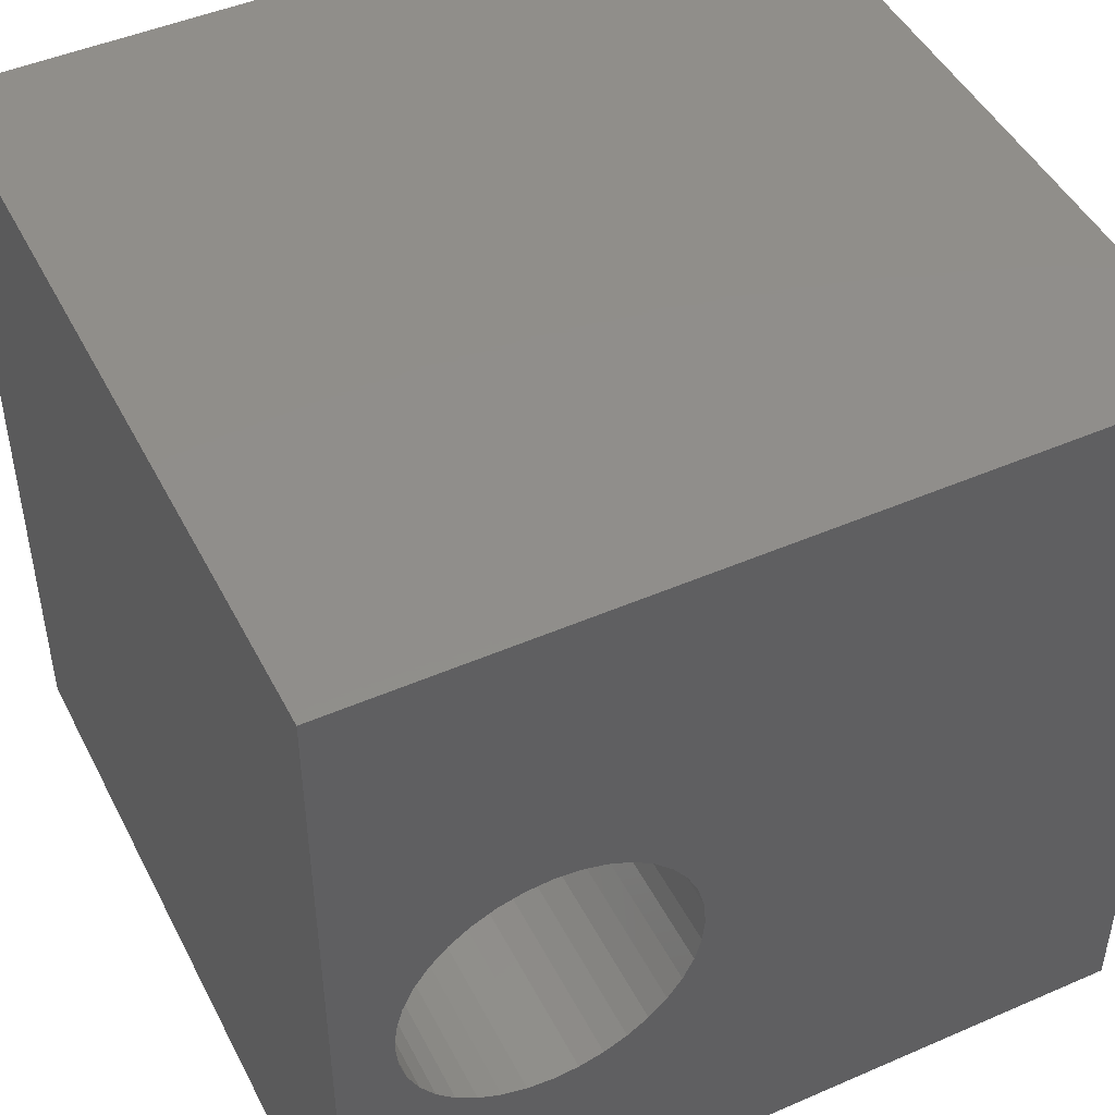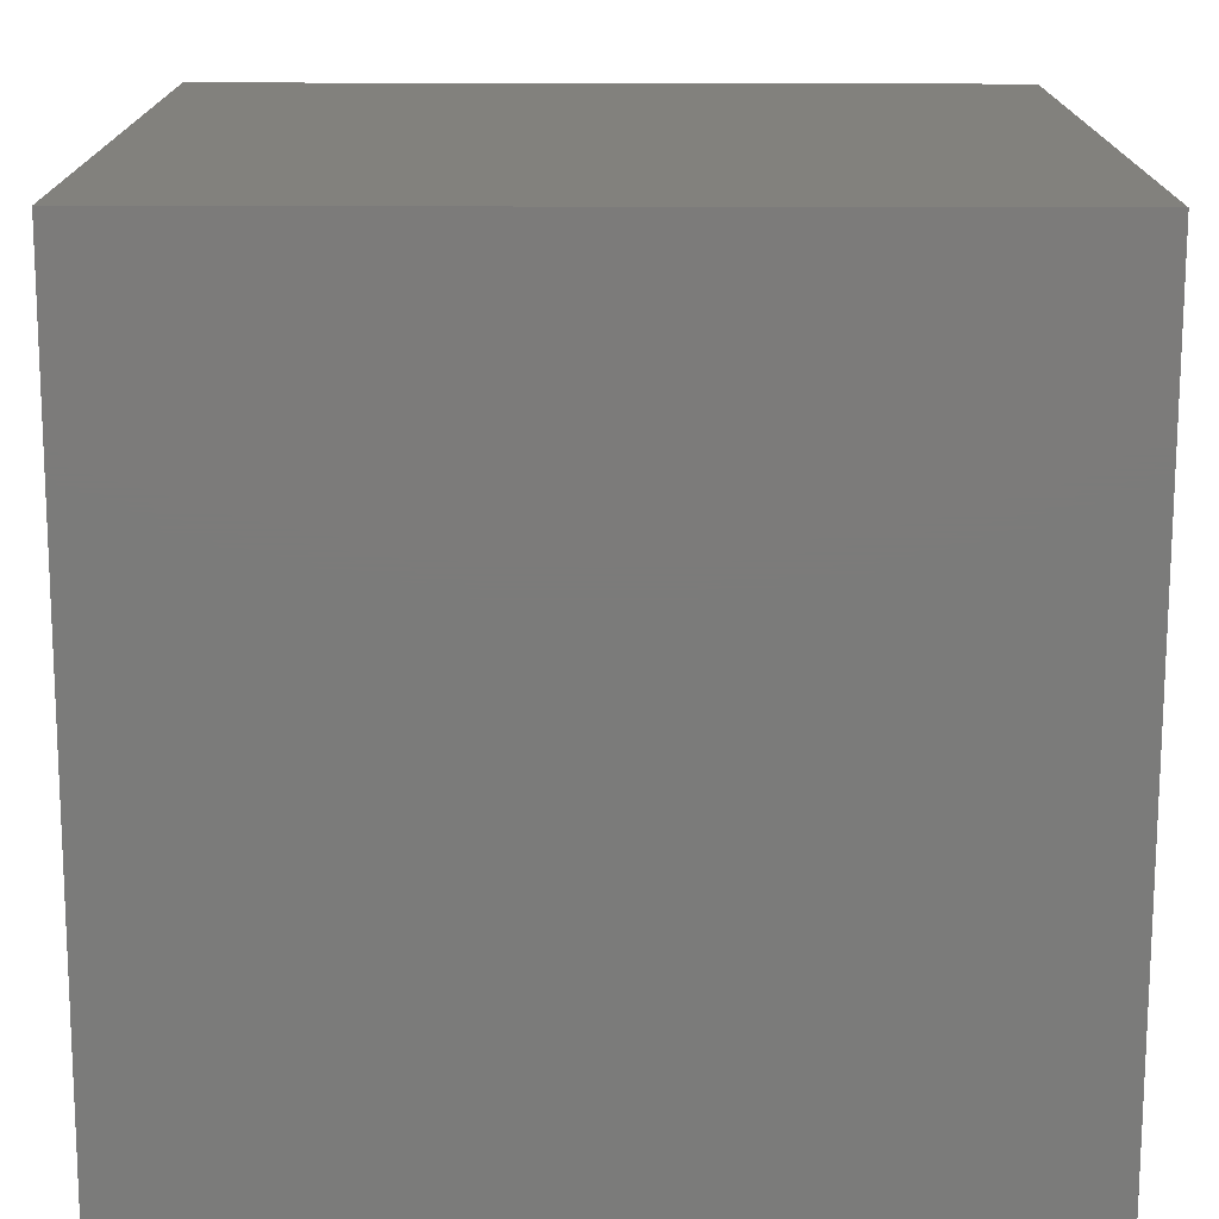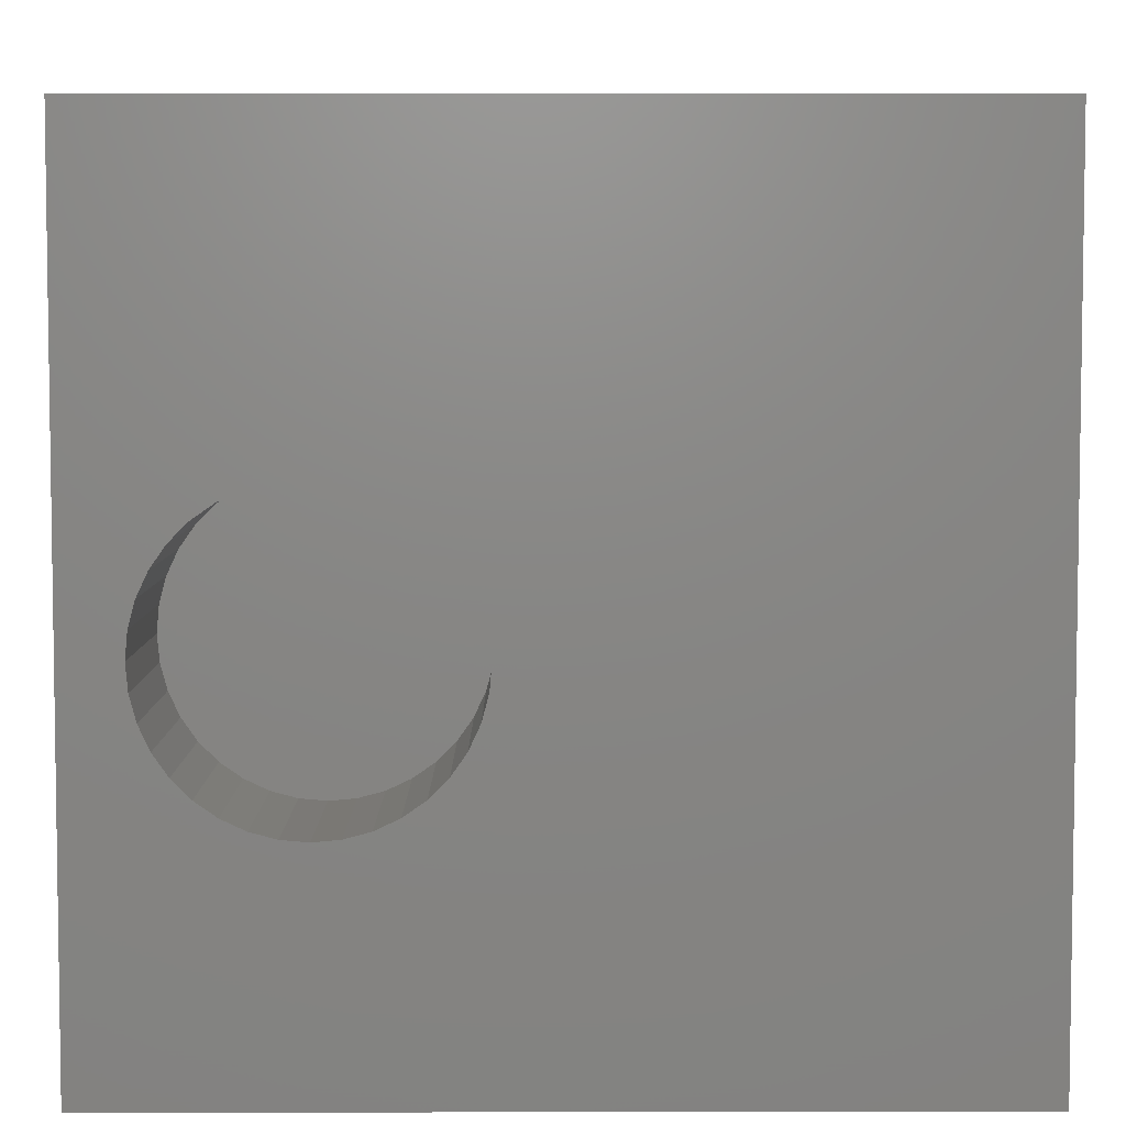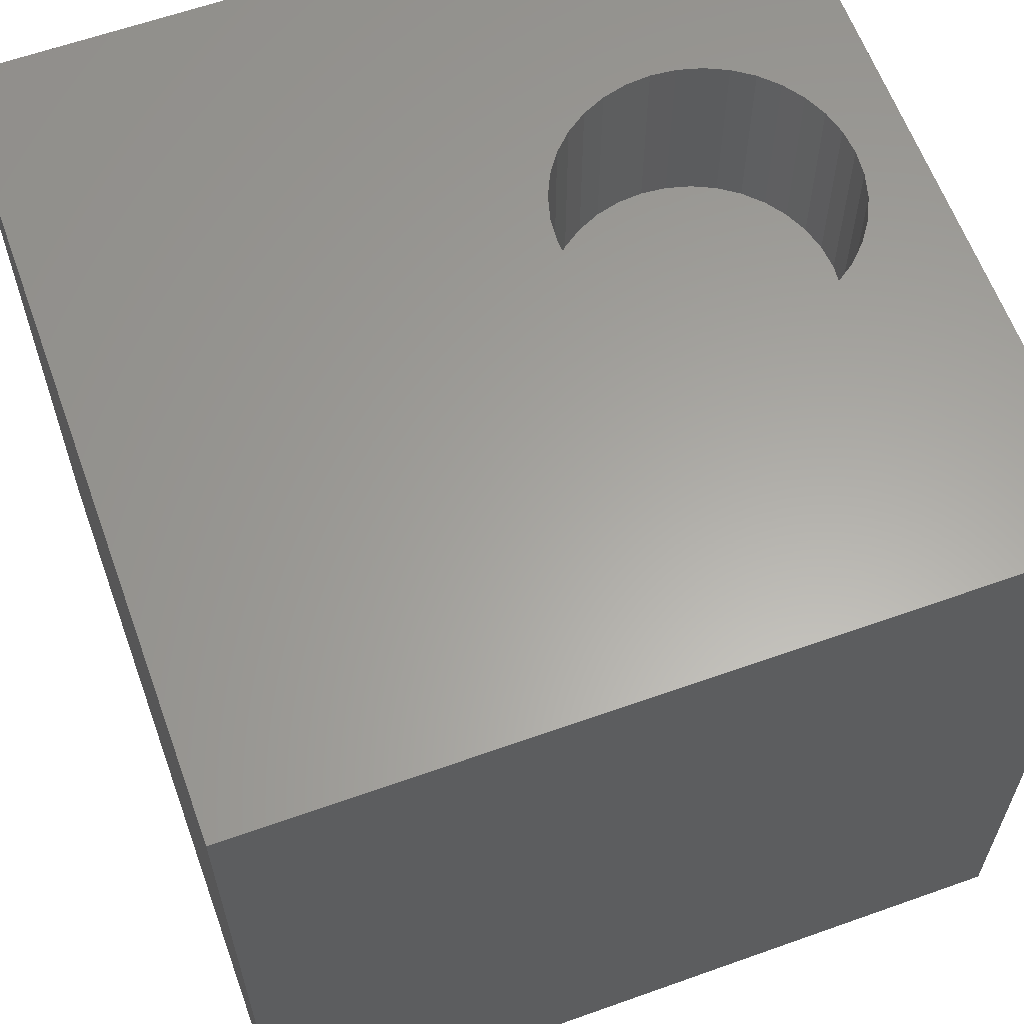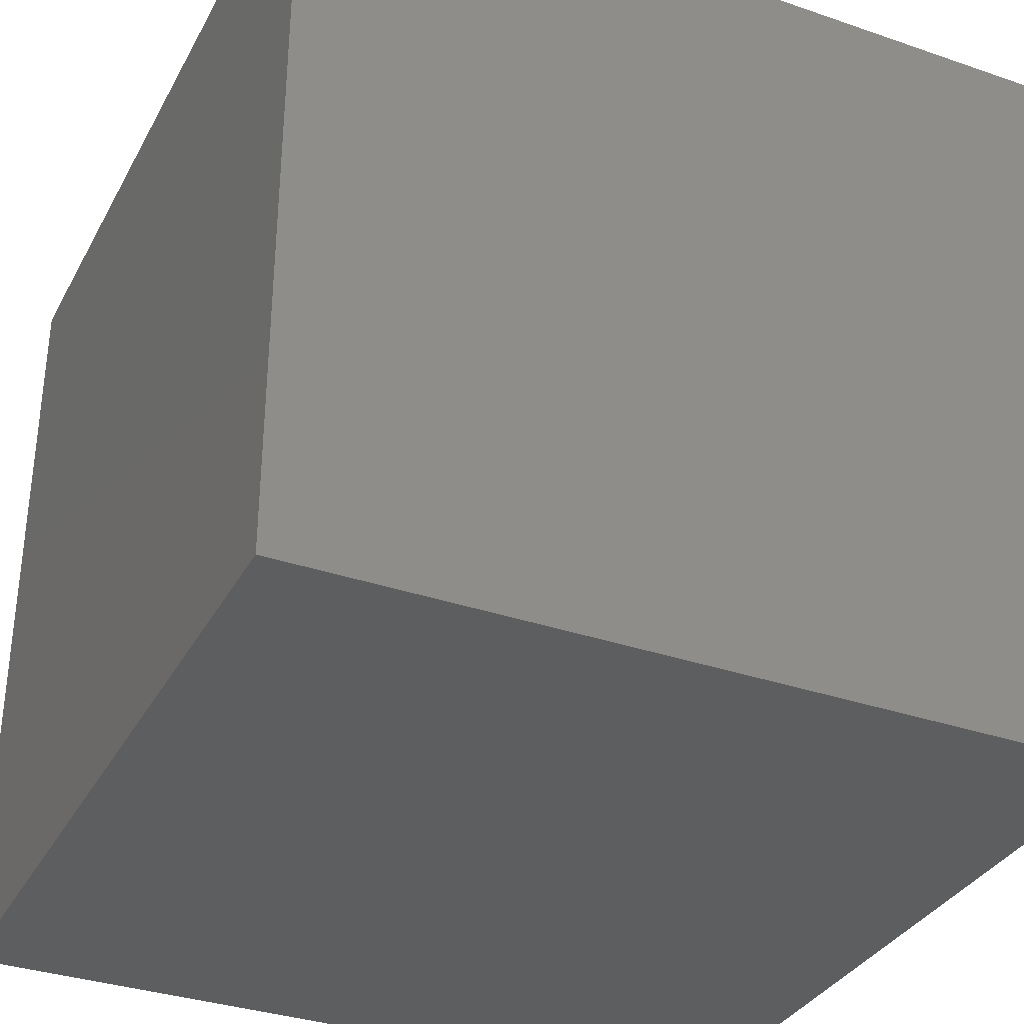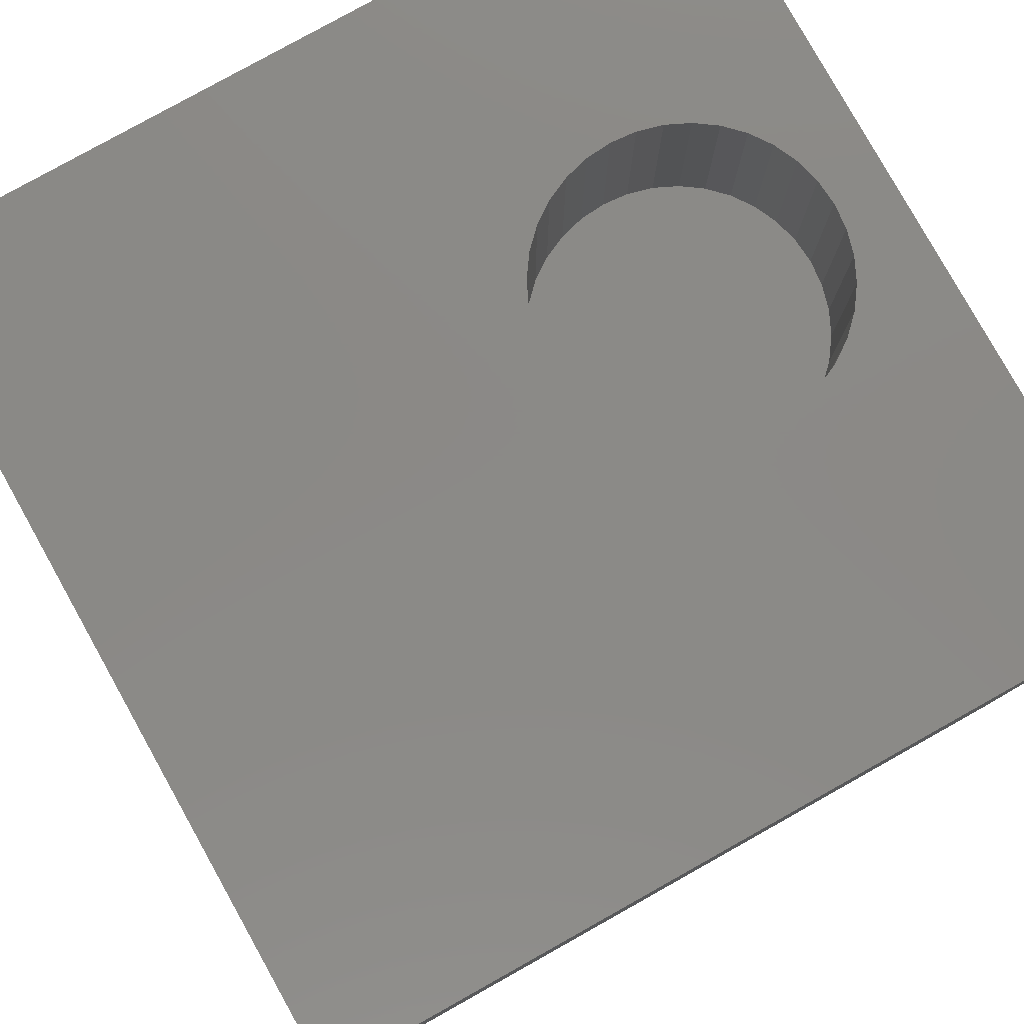
<metadata>
{"format":"stl","ext":"stl","renderer":"f3d","projection":"perspective","resolution":1024,"background":"white","views":[{"elev":46.9,"azim":-26.2,"up":"+Y"},{"elev":-74.5,"azim":89.9,"up":"+Y"},{"elev":5.4,"azim":-0.3,"up":"+Y"},{"elev":61.8,"azim":160.1,"up":"+Z"},{"elev":-34.2,"azim":-114.9,"up":"+Z"},{"elev":79.9,"azim":150.8,"up":"+Z"}]}
</metadata>
<code>
# stl→obj: 80 verts, 156 faces
v 0 10 10
v 0 10 0
v 0 0 10
v 0 0 0
v 10 0 10
v 3.862 3.354 10
v 3.64 3.133 10
v 4.041 5.404 10
v 4.173 5.12 10
v 10 10 10
v 4.254 4.818 10
v 4.281 4.507 10
v 4.254 4.195 10
v 4.173 3.893 10
v 4.041 3.61 10
v 2.176 6.273 10
v 1.874 6.193 10
v 1.59 6.06 10
v 2.487 2.713 10
v 2.176 2.74 10
v 2.487 6.301 10
v 2.799 6.273 10
v 3.101 6.193 10
v 3.384 6.06 10
v 3.384 2.953 10
v 3.101 2.821 10
v 2.799 2.74 10
v 1.874 2.821 10
v 1.59 2.953 10
v 1.334 3.133 10
v 0.8016 5.12 10
v 0.9338 5.404 10
v 3.64 5.881 10
v 3.862 5.66 10
v 1.113 3.354 10
v 0.9338 3.61 10
v 0.8016 3.893 10
v 0.7207 4.195 10
v 0.6934 4.507 10
v 0.7207 4.818 10
v 1.113 5.66 10
v 1.334 5.881 10
v 10 10 0
v 10 0 0
v 4.254 4.195 7.659
v 4.281 4.507 7.659
v 4.254 4.818 7.659
v 4.173 5.12 7.659
v 4.041 5.404 7.659
v 3.862 5.66 7.659
v 3.64 5.881 7.659
v 3.384 6.06 7.659
v 3.101 6.193 7.659
v 2.799 6.273 7.659
v 2.487 6.301 7.659
v 2.176 6.273 7.659
v 1.874 6.193 7.659
v 1.59 6.06 7.659
v 1.334 5.881 7.659
v 1.113 5.66 7.659
v 0.9338 5.404 7.659
v 0.8016 5.12 7.659
v 0.7207 4.818 7.659
v 0.6934 4.507 7.659
v 0.7207 4.195 7.659
v 0.8016 3.893 7.659
v 0.9338 3.61 7.659
v 1.113 3.354 7.659
v 1.334 3.133 7.659
v 1.59 2.953 7.659
v 1.874 2.821 7.659
v 2.176 2.74 7.659
v 2.487 2.713 7.659
v 2.799 2.74 7.659
v 3.101 2.821 7.659
v 3.384 2.953 7.659
v 3.64 3.133 7.659
v 3.862 3.354 7.659
v 4.041 3.61 7.659
v 4.173 3.893 7.659
f 1 2 3
f 3 2 4
f 5 6 7
f 8 9 10
f 10 9 11
f 10 11 5
f 5 11 12
f 5 12 13
f 13 14 5
f 5 14 15
f 5 15 6
f 16 1 17
f 17 1 18
f 3 19 20
f 16 21 1
f 1 21 22
f 1 22 10
f 10 22 23
f 10 23 24
f 7 25 5
f 5 25 26
f 5 26 3
f 3 26 27
f 3 27 19
f 20 28 3
f 3 28 29
f 3 29 30
f 1 31 32
f 24 33 10
f 10 33 34
f 10 34 8
f 30 35 3
f 3 35 36
f 3 36 37
f 37 38 3
f 3 38 39
f 3 39 1
f 1 39 40
f 1 40 31
f 32 41 1
f 1 41 42
f 1 42 18
f 43 10 44
f 44 10 5
f 2 43 4
f 4 43 44
f 10 43 1
f 1 43 2
f 44 5 4
f 4 5 3
f 45 12 46
f 46 12 11
f 46 11 47
f 47 11 9
f 47 9 48
f 48 9 8
f 48 8 49
f 49 8 34
f 49 34 50
f 50 34 33
f 50 33 51
f 51 33 24
f 51 24 52
f 52 24 23
f 52 23 53
f 53 23 22
f 53 22 54
f 54 22 21
f 54 21 55
f 55 21 16
f 55 16 56
f 56 16 17
f 56 17 57
f 57 17 18
f 57 18 58
f 58 18 42
f 58 42 59
f 59 42 41
f 59 41 60
f 60 41 32
f 60 32 61
f 61 32 31
f 61 31 62
f 62 31 40
f 62 40 63
f 63 40 39
f 63 39 64
f 64 39 38
f 64 38 65
f 65 38 37
f 65 37 66
f 66 37 36
f 66 36 67
f 67 36 35
f 67 35 68
f 68 35 30
f 68 30 69
f 69 30 29
f 69 29 70
f 70 29 28
f 70 28 71
f 71 28 20
f 71 20 72
f 72 20 19
f 72 19 73
f 73 19 27
f 73 27 74
f 74 27 26
f 74 26 75
f 75 26 25
f 75 25 76
f 76 25 7
f 76 7 77
f 77 7 6
f 77 6 78
f 78 6 15
f 78 15 79
f 79 15 14
f 79 14 80
f 80 14 13
f 80 13 45
f 45 13 12
f 74 75 57
f 74 57 73
f 50 51 75
f 80 45 46
f 50 75 49
f 49 75 76
f 49 76 77
f 77 78 49
f 49 78 79
f 49 79 80
f 46 47 80
f 80 47 48
f 80 48 49
f 58 59 57
f 57 59 60
f 57 60 61
f 64 65 57
f 57 65 66
f 57 66 67
f 51 52 75
f 75 52 53
f 75 53 54
f 61 62 57
f 57 62 63
f 57 63 64
f 67 68 57
f 57 68 69
f 57 69 70
f 54 55 75
f 75 55 56
f 75 56 57
f 70 71 57
f 57 71 72
f 57 72 73

</code>
